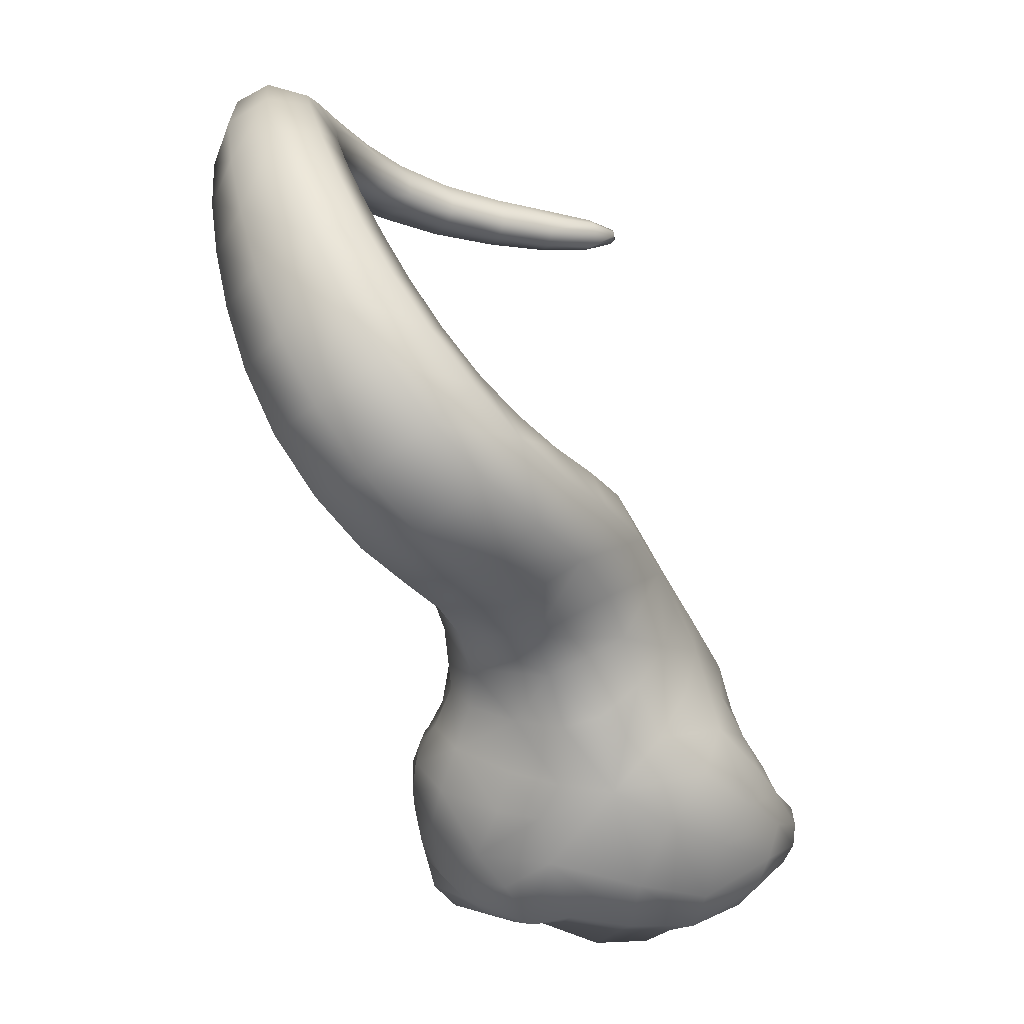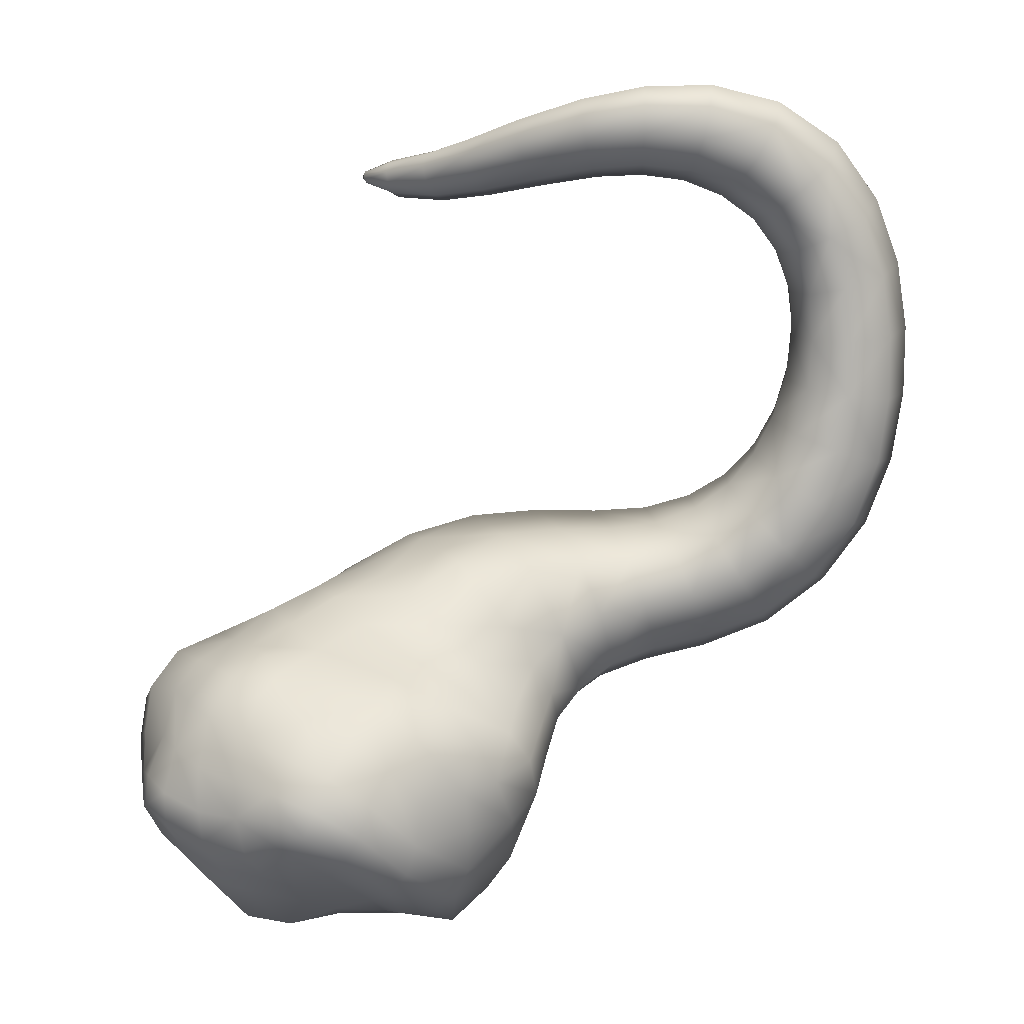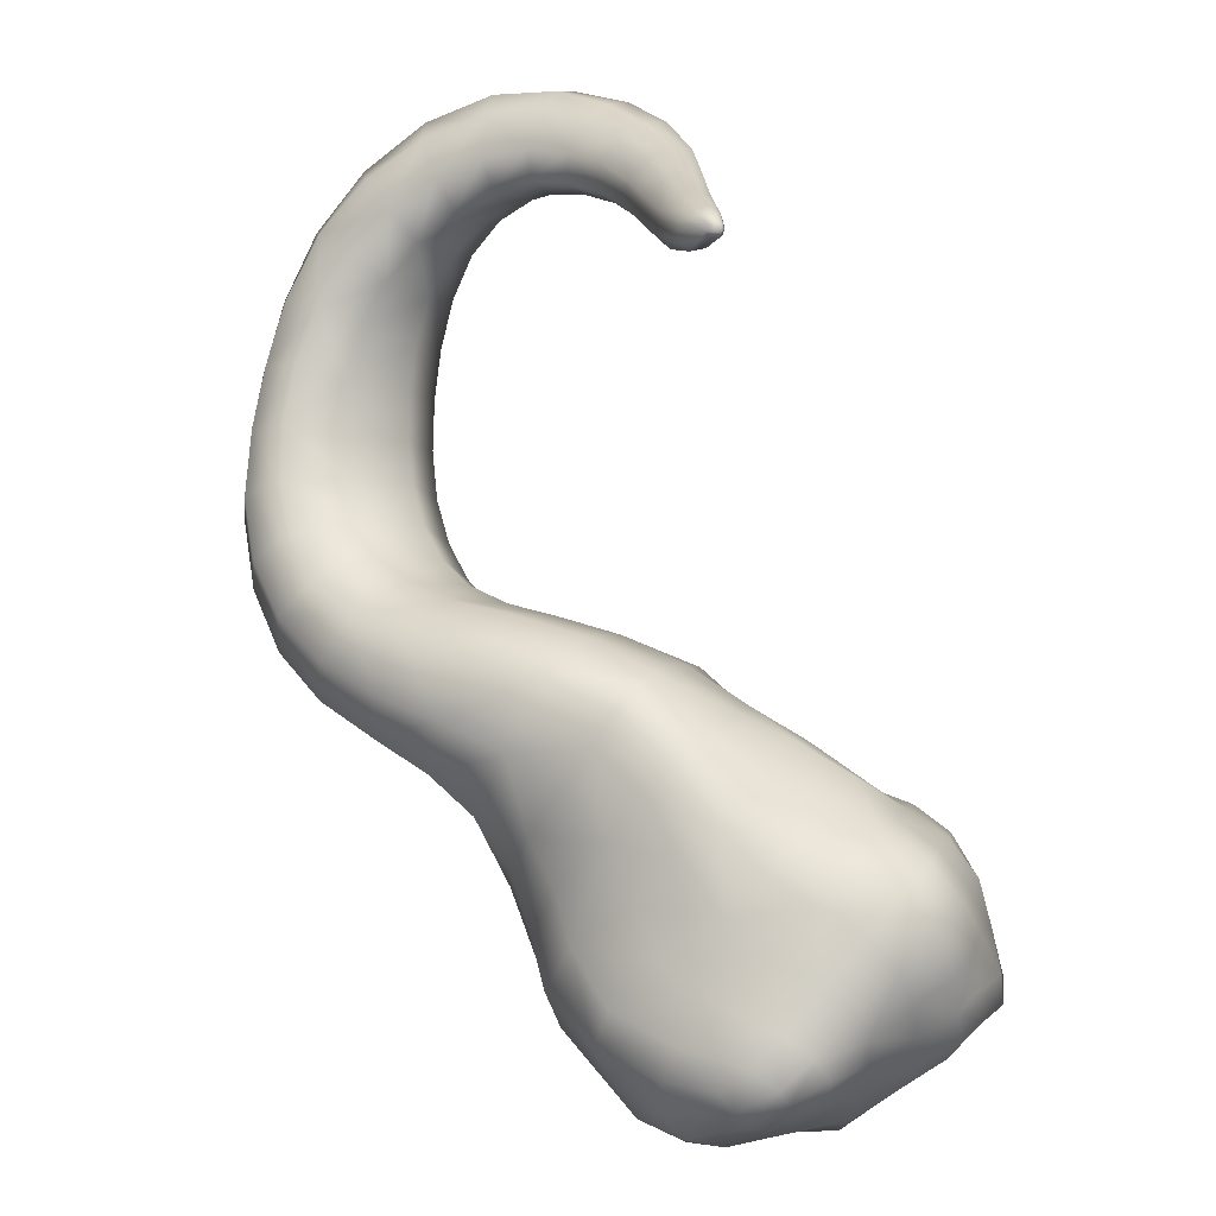
<metadata>
{"format":"obj","ext":"obj","renderer":"f3d","projection":"perspective","resolution":1024,"background":"white","views":[{"elev":-17.5,"azim":-99.4,"up":"+Y"},{"elev":-4.3,"azim":133.2,"up":"+Y"},{"elev":18.6,"azim":0.5,"up":"+Y"}]}
</metadata>
<code>
o Blob_root_small_low_mesh.002
v 0.1706 0.2493 -0.1631
v -0.1297 1.302 0.001725
v -0.1068 1.31 0.009796
v -0.1034 1.303 -0.000398
v -0.3335 -0.1281 -0.2173
v -0.107 0.07558 -0.4439
v -0.4231 -0.0838 -0.07687
v 0.02582 -0.1358 0.387
v -0.2854 -0.2143 -0.1885
v 0.0198 -0.04687 -0.439
v 0.268 0.1973 -0.1483
v 0.3071 -0.1367 0.1789
v 0.3257 -0.1562 0.0939
v 0.414 -0.07044 0.09662
v 0.3488 -0.1352 -0.2089
v 0.2616 0.2365 -0.0986
v 0.2204 0.1842 -0.2105
v 0.1619 0.3035 -0.06081
v 0.2417 0.257 -0.02802
v 0.06268 0.3027 -0.1789
v 0.06527 0.3623 -0.09508
v -0.1572 1.264 -0.05743
v -0.1073 1.285 -0.07253
v -0.101 1.313 -0.000705
v -0.111 1.297 -0.000707
v -0.1512 1.336 -0.06292
v -0.1197 1.329 0.000896
v -0.124 1.341 -0.06863
v -0.3026 -0.1103 -0.3035
v -0.2253 -0.191 -0.3335
v -0.4 -0.06862 -0.1888
v -0.3418 -0.03255 -0.2836
v -0.1686 0.1381 -0.4061
v -0.1033 0.2169 -0.3701
v -0.03062 0.163 -0.389
v -0.009028 0.05041 -0.4478
v -0.05807 -0.02281 -0.4534
v -0.1524 0.01825 -0.4591
v -0.2202 0.08727 -0.4271
v -0.2871 -0.2562 0.004039
v -0.3804 -0.142 0.05277
v -0.4076 -0.03353 0.1221
v -0.4362 0.03079 0.02147
v -0.4772 0.06212 -0.1144
v -0.4485 0.04269 -0.1881
v -0.4755 0.131 -0.03522
v 0.04839 0.1329 -0.4149
v -0.1052 -0.08338 0.4019
v -0.07781 -0.1249 0.4044
v -0.003642 -0.07159 0.4201
v -0.05347 -0.037 0.4101
v -0.01393 -0.1788 0.3607
v 0.05704 -0.1822 0.3119
v 0.08739 -0.1179 0.3624
v 0.08593 -0.06789 0.39
v 0.0134 -0.1067 0.41
v -0.05458 -0.1591 0.387
v -0.06015 -0.2596 -0.3343
v -0.05158 -0.2916 -0.2773
v -0.1967 -0.3136 -0.1265
v -0.04335 -0.2044 -0.3872
v -0.1906 -0.3282 0.006074
v 0.07746 0.003618 -0.434
v 0.11 -0.06531 -0.4107
v -0.001286 -0.1201 -0.4264
v -0.1395 -0.1077 -0.4204
v 0.3298 0.1909 -0.07517
v 0.3194 0.1535 -0.1489
v 0.2796 0.1043 -0.2375
v -0.0114 -0.3004 -0.22
v -0.05945 -0.3039 -0.1165
v 0.2455 -0.1806 0.1807
v 0.2489 -0.2326 0.09033
v 0.3678 -0.07454 0.1618
v 0.3243 -0.0795 0.2184
v 0.2421 -0.1243 0.2357
v 0.2301 -0.2497 -0.01683
v 0.316 -0.1959 -0.02056
v 0.3705 -0.1441 -0.03509
v 0.4019 -0.1095 0.04541
v 0.4216 -0.04423 0.02691
v 0.4084 -0.01052 0.09739
v 0.3597 -0.00447 0.1745
v 0.3088 -0.1683 -0.2368
v 0.3205 -0.1286 -0.2871
v 0.368 -0.09391 -0.2265
v 0.35 -0.1581 -0.1377
v 0.3074 -0.2037 -0.1434
v 0.3667 -0.09252 -0.1327
v 0.3729 -0.01996 -0.1346
v 0.3968 0.008296 -0.05138
v 0.3937 -0.08027 -0.04651
v 0.3633 -0.04064 -0.233
v 0.3332 0.02883 -0.2394
v 0.3581 0.06885 -0.1409
v 0.3161 -0.07825 -0.3151
v 0.2927 -0.01105 -0.3289
v 0.2402 0.06363 -0.3289
v 0.2369 -0.1289 -0.3568
v 0.2212 -0.06937 -0.3781
v 0.1872 0.003011 -0.3849
v 0.1315 0.07583 -0.405
v 0.1675 0.137 -0.323
v 0.1181 -0.1468 -0.3973
v 0.125 -0.206 -0.3786
v 0.2376 -0.176 -0.3173
v 0.1247 -0.2479 -0.3313
v 0.2222 -0.209 -0.2522
v 0.108 -0.264 -0.2545
v 0.2149 -0.2363 -0.139
v 0.09392 -0.2895 -0.133
v 0.1081 -0.3279 -0.009384
v -0.05325 -0.3184 0.01316
v 0.1255 -0.3184 0.1094
v -0.03183 -0.3138 0.1289
v -0.1525 -0.3192 0.1522
v 0.009117 -0.2612 0.2312
v -0.08631 -0.2628 0.2707
v -0.1583 -0.235 0.2936
v -0.2414 -0.2691 0.1593
v -0.1995 -0.1771 0.3123
v -0.2955 -0.1658 0.184
v -0.2017 -0.101 0.336
v -0.3181 -0.08199 0.2413
v -0.1722 -0.02897 0.3435
v -0.2917 0.001122 0.2688
v -0.3583 0.07144 0.1696
v -0.3885 0.1461 0.09165
v -0.1992 0.09205 0.2637
v -0.2484 0.172 0.2027
v -0.2991 0.2602 0.1356
v -0.3764 0.3292 0.07134
v -0.4372 0.2272 0.03498
v -0.1583 0.2588 0.2237
v -0.2307 0.3472 0.1439
v -0.3238 0.4117 0.0675
v -0.4771 0.3774 0.01476
v -0.1835 0.4041 0.1288
v -0.2836 0.4719 0.04655
v -0.4082 0.5088 -0.02158
v -0.5437 0.5236 -0.08529
v -0.2469 0.5041 0.01353
v -0.6705 0.5271 -0.1669
v -0.3426 0.5583 -0.1086
v -0.4745 0.5742 -0.1821
v -0.5883 0.5748 -0.2573
v -0.6743 0.5828 -0.3352
v -0.7382 0.6104 -0.4122
v -0.4878 0.5225 -0.3917
v -0.5645 0.5364 -0.4593
v -0.6209 0.569 -0.526
v -0.6597 0.6189 -0.5877
v -0.6821 0.6845 -0.6415
v -0.5765 0.4967 -0.6164
v -0.6171 0.5505 -0.682
v -0.6434 0.6249 -0.7377
v -0.6533 0.7138 -0.7826
v -0.65 0.8112 -0.8158
v -0.6884 0.5664 -0.8089
v -0.6977 0.6757 -0.8593
v -0.6895 0.7909 -0.8924
v -0.6701 0.9047 -0.9134
v -0.6386 1.015 -0.9235
v -0.7912 0.7925 -0.9268
v -0.7642 0.9212 -0.9507
v -0.7239 1.046 -0.9626
v -0.6621 1.164 -0.9598
v -0.5722 1.272 -0.934
v -0.8271 1.097 -0.9307
v -0.742 1.222 -0.9361
v -0.6268 1.331 -0.9159
v -0.4943 1.404 -0.8616
v -0.3673 1.431 -0.7805
v -0.6598 1.359 -0.8538
v -0.5246 1.42 -0.808
v -0.4005 1.438 -0.7345
v -0.3029 1.427 -0.6441
v -0.236 1.406 -0.5479
v -0.4301 1.401 -0.6813
v -0.3434 1.394 -0.6096
v -0.2793 1.379 -0.527
v -0.2307 1.36 -0.4122
v -0.3132 1.337 -0.5103
v -0.2619 1.323 -0.4039
v -0.2297 1.313 -0.2808
v -0.2038 1.313 -0.1648
v -0.2396 1.273 -0.2798
v -0.2133 1.277 -0.1615
v -0.1828 1.291 -0.05194
v -0.2124 1.245 -0.288
v -0.1883 1.247 -0.1663
v -0.1696 1.247 -0.2975
v -0.1503 1.251 -0.1749
v -0.1288 1.269 -0.0655
v -0.1312 1.273 -0.3031
v -0.1198 1.273 -0.1806
v -0.1144 1.313 -0.3024
v -0.1068 1.306 -0.1821
v -0.09949 1.309 -0.0736
v -0.1042 1.322 -0.001204
v -0.1067 1.33 -0.0717
v -0.1279 1.321 0.001364
v -0.1703 1.319 -0.0563
v -0.1317 1.31 0.001634
v -0.18 1.339 -0.1697
v -0.2028 1.345 -0.2855
v -0.1669 1.361 -0.2901
v -0.19 1.382 -0.4211
v -0.1454 1.375 -0.4321
v -0.1897 1.404 -0.5728
v -0.2635 1.425 -0.6821
v -0.2455 1.378 -0.6995
v -0.3438 1.379 -0.7969
v -0.4599 1.349 -0.878
v -0.4336 1.276 -0.8504
v -0.5201 1.209 -0.897
v -0.5899 1.118 -0.9206
v -0.5723 1.097 -0.8472
v -0.6112 1.008 -0.8512
v -0.6363 0.9108 -0.8385
v -0.6791 0.9397 -0.7517
v -0.691 0.849 -0.7235
v -0.6919 0.7623 -0.6867
v -0.8107 0.8036 -0.6053
v -0.8057 0.7236 -0.5495
v -0.7817 0.6578 -0.4847
v -0.9025 0.6429 -0.4388
v -0.8525 0.5803 -0.353
v -0.7752 0.5416 -0.2608
v -0.8328 0.4543 -0.2497
v -0.7247 0.4305 -0.1426
v -0.6008 0.4119 -0.05156
v -0.625 0.2805 -0.1248
v -0.5397 0.2174 -0.07651
v -0.5868 0.1982 -0.2748
v -0.5115 0.136 -0.2277
v -0.3922 0.06469 -0.279
v -0.4054 0.171 -0.3776
v -0.3388 0.1045 -0.368
v -0.2795 0.02619 -0.3893
v -0.2841 0.1577 -0.4006
v -0.222 -0.0524 -0.4129
v -0.2993 0.2829 -0.4186
v -0.2315 0.2195 -0.3994
v -0.1737 0.2975 -0.3805
v -0.2451 0.4244 -0.3731
v -0.1328 0.3777 -0.3328
v -0.0496 0.2994 -0.3039
v -0.1255 0.4366 -0.2772
v -0.0308 0.3675 -0.2199
v 0.03004 0.2291 -0.2957
v 0.1097 0.1914 -0.3091
v -0.1492 0.4698 -0.1942
v -0.03969 0.4142 -0.1348
v -0.1808 0.499 -0.1084
v -0.06587 0.4361 -0.04818
v 0.04604 0.388 -0.0168
v -0.1016 0.4383 0.02974
v -0.002846 0.3663 0.06685
v 0.095 0.3232 0.0975
v 0.1431 0.3378 0.01647
v 0.1803 0.2897 0.1429
v 0.2179 0.2728 0.0544
v 0.2639 0.2487 0.1845
v 0.2882 0.2284 0.08396
v 0.3168 0.2128 -0.003271
v 0.3392 0.1642 0.09801
v 0.3718 0.1412 0.01422
v 0.3791 0.1095 -0.06188
v 0.3985 0.04556 0.02248
v 0.3696 0.07156 0.09686
v 0.3223 0.1743 0.1987
v 0.3455 0.08126 0.1882
v 0.2767 0.1483 0.2752
v 0.3064 0.06239 0.255
v 0.3176 -0.01728 0.2341
v 0.2337 0.02682 0.2961
v 0.2409 -0.04995 0.2682
v 0.1543 -0.02296 0.333
v 0.1586 -0.08646 0.3065
v 0.1478 -0.1686 0.26
v 0.1369 -0.2519 0.1954
v 0.1279 0.03215 0.3449
v 0.05921 -0.02391 0.3972
v 0.204 0.09884 0.3142
v 0.1483 0.1588 0.3084
v 0.07418 0.08307 0.3389
v 0.2129 0.2231 0.2657
v 0.1247 0.2649 0.2235
v 0.0706 0.2007 0.275
v -0.01614 0.246 0.2386
v -0.0936 0.1777 0.2662
v -0.006846 0.1221 0.305
v 0.04214 0.2948 0.1848
v -0.04655 0.3541 0.1481
v -0.0957 0.3174 0.1989
v -0.1391 0.4356 0.09401
v -0.2144 0.5128 -0.03463
v -0.2737 0.506 -0.2615
v -0.3907 0.5195 -0.3256
v -0.3528 0.4379 -0.4251
v -0.4465 0.4454 -0.483
v -0.5213 0.4626 -0.5478
v -0.5436 0.3717 -0.5786
v -0.6073 0.4084 -0.6591
v -0.6566 0.4741 -0.7395
v -0.768 0.4152 -0.7396
v -0.8007 0.5279 -0.8253
v -0.8056 0.659 -0.8872
v -0.9424 0.682 -0.8294
v -0.921 0.8237 -0.8777
v -0.8845 0.9626 -0.9102
v -0.9438 1.011 -0.8145
v -0.8783 1.143 -0.8432
v -0.7825 1.262 -0.8606
v -0.7711 1.261 -0.7725
v -0.6593 1.341 -0.769
v -0.5387 1.388 -0.738
v -0.5388 1.321 -0.6806
v -0.4499 1.344 -0.6402
v -0.3731 1.346 -0.5819
v -0.3785 1.291 -0.5761
v -0.3223 1.287 -0.5081
v -0.2719 1.28 -0.4038
v -0.24 1.252 -0.4187
v -0.1928 1.254 -0.4348
v -0.147 1.287 -0.4443
v -0.1282 1.333 -0.4426
v -0.1292 1.351 -0.2964
v -0.1181 1.336 -0.1794
v -0.1477 1.349 -0.1747
v -0.1726 1.36 -0.5892
v -0.1894 1.308 -0.5857
v -0.2549 1.319 -0.6899
v -0.3404 1.312 -0.7802
v -0.3652 1.257 -0.7269
v -0.443 1.224 -0.7835
v -0.5151 1.171 -0.8243
v -0.5497 1.176 -0.7497
v -0.6095 1.11 -0.7665
v -0.6535 1.029 -0.7672
v -0.7282 1.074 -0.7043
v -0.7707 0.9848 -0.6842
v -0.798 0.8928 -0.651
v -0.9025 0.9244 -0.6298
v -0.9227 0.8227 -0.5776
v -0.9259 0.7264 -0.5145
v -1.001 0.6891 -0.5467
v -0.9775 0.5869 -0.4569
v -0.9203 0.5057 -0.3563
v -0.9295 0.4113 -0.4228
v -0.8403 0.3562 -0.3057
v -0.7321 0.3227 -0.2002
v -0.7671 0.2684 -0.4309
v -0.6747 0.237 -0.3369
v -0.6324 0.2864 -0.5439
v -0.5529 0.2598 -0.4657
v -0.4763 0.2245 -0.4097
v -0.4656 0.3515 -0.5081
v -0.3807 0.3267 -0.4546
v -0.7087 0.3321 -0.6413
v -0.8527 0.3233 -0.5461
v -0.9146 0.4185 -0.6597
v -0.944 0.5427 -0.7578
v -1.016 0.6159 -0.6375
v -1.01 0.7435 -0.7164
v -0.9852 0.8756 -0.7737
v -0.9668 0.9169 -0.6779
v -0.9285 1.036 -0.7244
v -0.8642 1.155 -0.7569
v -0.8021 1.126 -0.6983
v -0.7228 1.212 -0.7093
v -0.6317 1.276 -0.7034
v -0.5951 1.214 -0.6964
v -0.5194 1.258 -0.6717
v -0.4458 1.284 -0.631
v -0.4091 1.252 -0.6687
v -0.3429 1.262 -0.6081
v -0.2861 1.26 -0.5331
v -0.293 1.268 -0.6522
v -0.236 1.265 -0.5621
v -0.48 1.222 -0.7165
v -0.6686 1.152 -0.7088
v -0.8621 1.028 -0.6706
v -0.9917 0.8024 -0.6197
v -0.99 0.5008 -0.5372
v -0.104 0.04425 0.3331
v 0.000689 0.01668 0.3834
v -0.2189 -0.2559 -0.2731
v -0.1754 -0.3274 -0.2101
f 1 16 11 17
f 1 18 19 16
f 1 20 21 18
f 199 201 200 24
f 2 25 3
f 28 26 27
f 211 177 178 210
f 354 356 357 355
f 253 249 299
f 25 4 24 3
f 5 29 30 9
f 5 9 7 31
f 5 31 32 29
f 6 33 34 35
f 6 36 37 38
f 6 38 39 33
f 7 9 40 41
f 7 41 42 43
f 7 44 45 31
f 7 43 46 44
f 6 35 47 36
f 48 49 50 51
f 8 52 53 54
f 8 54 55 56
f 8 56 57 52
f 9 389 390 60
f 9 30 389
f 9 60 62 40
f 10 63 64 65
f 10 65 66 37
f 10 37 36 63
f 11 16 67 68
f 11 68 69 17
f 70 71 390 59
f 12 72 73 13
f 12 13 74 75
f 12 75 76 72
f 13 73 77 78
f 13 78 79 80
f 14 80 81 82
f 14 82 83 74
f 14 74 13 80
f 15 84 85 86
f 15 87 88 84
f 15 86 89 87
f 89 90 91 92
f 89 92 79 87
f 89 86 93 90
f 93 94 95 90
f 93 86 85 96
f 93 96 97 94
f 97 98 69 94
f 97 96 99 100
f 97 100 101 98
f 101 102 103 98
f 101 100 104 64
f 101 64 63 102
f 104 100 99 105
f 104 105 58 61
f 104 61 65 64
f 105 99 106 107
f 105 107 59 58
f 107 106 108 109
f 107 109 70 59
f 109 108 110 111
f 109 111 71 70
f 111 110 77 112
f 111 112 113 71
f 113 112 114 115
f 113 115 116 62
f 113 62 60 71
f 116 115 117 118
f 116 118 119 120
f 116 120 40 62
f 120 119 121 122
f 120 122 41 40
f 122 121 123 124
f 122 124 42 41
f 124 123 125 126
f 124 126 127 42
f 127 128 43 42
f 127 126 129 130
f 127 130 131 128
f 131 132 133 128
f 131 130 134 135
f 131 135 136 132
f 309 164 161 160
f 136 135 138 139
f 159 308 309 160
f 255 253 299 144
f 301 300 299 246
f 310 311 164 309
f 364 310 309 308
f 203 189 204 202
f 144 299 300 145
f 306 307 308 159
f 374 375 319 373
f 170 171 168 167
f 221 222 158 220
f 304 305 154 303
f 174 317 318 175
f 315 316 317 174
f 370 316 315 314
f 190 187 324 325
f 179 320 321 180
f 312 313 314 169
f 190 325 326 192
f 321 322 323 183
f 376 322 321 320
f 197 198 196 195
f 206 182 184 185
f 318 319 320 179
f 191 193 194 22
f 197 195 327 328
f 344 222 221 343
f 349 348 365 386
f 330 331 28 201
f 329 207 331 330
f 382 339 338 337
f 338 339 340 218
f 210 209 328 332
f 209 329 197 328
f 337 336 377 382
f 384 345 344 343
f 244 241 243
f 214 215 216 168
f 321 183 181 180
f 357 358 235 355
f 335 336 337 215
f 219 218 340 341
f 198 199 23 196
f 383 342 341 340
f 330 201 199 198
f 193 196 23 194
f 385 348 347 346
f 201 28 27 200
f 209 208 207 329
f 344 345 346 224
f 353 355 235 233
f 206 185 186 205
f 200 3 24
f 335 215 214 213
f 199 24 4 23
f 27 202 3
f 385 368 367 366
f 249 247 246 299
f 202 204 3
f 3 204 2
f 132 136 137
f 46 133 234
f 217 167 168 216
f 302 301 360 359
f 383 374 373 372
f 384 371 370 369
f 203 186 188 189
f 372 373 317 316
f 217 218 219 163
f 378 380 381 379
f 370 371 372 316
f 383 340 339 374
f 382 377 376 375
f 378 379 323 322
f 223 224 225 153
f 241 239 238 243
f 376 377 378 322
f 226 227 228 148
f 146 149 150 147
f 373 319 318 317
f 375 376 320 319
f 311 312 165 164
f 142 140 139
f 358 360 243 238
f 386 363 362 351
f 385 346 345 368
f 136 139 140 137
f 372 371 342 383
f 147 150 151 148
f 303 154 151 150
f 229 143 146 147
f 354 352 351 362
f 362 363 307 361
f 152 155 156 153
f 238 239 237
f 300 149 146 145
f 226 148 151 152
f 237 239 240 32
f 237 32 31 45
f 240 239 241 39
f 240 39 38 242
f 240 242 29 32
f 242 38 37 66
f 242 66 30 29
f 302 303 150 149
f 241 244 33 39
f 313 369 370 314
f 244 245 34 33
f 245 247 248 34
f 248 247 249 250
f 248 250 20 251
f 248 251 35 34
f 251 20 1 252
f 251 252 47 35
f 252 1 17 103
f 252 103 102 47
f 250 249 253 254
f 250 254 21 20
f 254 253 255 256
f 254 256 257 21
f 257 256 258 259
f 257 259 260 261
f 257 261 18 21
f 261 260 262 263
f 261 263 19 18
f 263 262 264 265
f 263 265 266 19
f 266 265 267 268
f 266 268 269 67
f 266 67 16 19
f 269 268 270 91
f 269 91 90 95
f 269 95 68 67
f 270 268 267 271
f 270 271 82 81
f 270 81 92 91
f 271 267 272 273
f 271 273 83 82
f 273 272 274 275
f 273 275 276 83
f 276 275 277 278
f 276 278 76 75
f 276 75 74 83
f 278 277 279 280
f 278 280 281 76
f 281 282 72 76
f 281 280 54 53
f 281 53 117 282
f 282 114 73 72
f 282 117 115 114
f 280 279 55 54
f 279 283 284 55
f 279 277 285 283
f 285 286 287 283
f 285 277 275 274
f 285 274 288 286
f 288 289 290 286
f 288 274 272 264
f 288 264 262 289
f 290 291 292 293
f 290 293 287 286
f 290 289 294 291
f 294 295 296 291
f 294 289 262 260
f 294 260 259 295
f 296 138 135 134
f 296 134 292 291
f 296 295 297 138
f 297 142 139 138
f 297 295 259 258
f 297 258 298 142
f 298 258 256 255
f 300 301 302 149
f 217 163 166 167
f 220 158 161 162
f 157 160 161 158
f 154 155 152 151
f 223 153 156 157
f 318 179 176 175
f 156 159 160 157
f 169 314 315 170
f 315 174 171 170
f 367 313 312 311
f 169 170 167 166
f 312 169 166 165
f 366 365 348 385
f 161 164 165 162
f 177 180 181 178
f 171 174 175 172
f 211 173 176 177
f 172 175 176 173
f 176 179 180 177
f 214 168 171 172
f 190 191 188 187
f 379 325 324 323
f 183 323 324 184
f 333 334 212 332
f 381 333 327 326
f 181 183 184 182
f 333 332 328 327
f 368 369 313 367
f 208 178 181 182
f 191 22 189 188
f 348 349 227 347
f 213 212 334 335
f 354 355 353 352
f 197 329 330 198
f 185 187 188 186
f 341 342 343 221
f 386 351 350 349
f 204 189 22 2
f 192 195 196 193
f 331 205 26 28
f 225 224 346 347
f 190 192 193 191
f 364 365 366 310
f 350 228 227 349
f 363 364 308 307
f 207 208 182 206
f 353 231 230 352
f 338 218 217 216
f 194 25 2 22
f 194 23 4 25
f 386 365 364 363
f 304 356 361 305
f 26 205 186 203
f 26 203 202 27
f 27 3 200
f 209 210 178 208
f 332 212 211 210
f 362 361 356 354
f 331 207 206 205
f 359 357 356 304
f 233 234 137 232
f 211 212 213 173
f 246 247 245
f 341 221 220 219
f 214 172 173 213
f 310 366 367 311
f 232 141 143 231
f 359 360 358 357
f 347 227 226 225
f 223 157 158 222
f 220 162 163 219
f 344 224 223 222
f 350 351 352 230
f 359 304 303 302
f 379 381 326 325
f 229 147 148 228
f 152 153 225 226
f 350 230 229 228
f 361 307 306 305
f 229 230 231 143
f 382 375 374 339
f 384 343 342 371
f 334 333 381 380
f 243 246 245 244
f 378 377 336 380
f 384 369 368 345
f 306 159 156 155
f 324 187 185 184
f 232 137 140 141
f 234 236 44 46
f 380 336 335 334
f 236 238 237 45
f 305 306 155 154
f 358 238 236 235
f 236 45 44
f 133 132 137 234
f 353 233 232 231
f 235 236 234 233
f 140 144 145 141
f 192 326 327 195
f 301 246 243 360
f 145 146 143 141
f 162 165 166 163
f 293 292 129 387
f 293 387 388 287
f 388 387 125 51
f 388 51 50 284
f 388 284 283 287
f 387 129 126 125
f 292 134 130 129
f 284 50 56 55
f 272 267 265 264
f 133 46 43 128
f 125 123 48 51
f 123 121 49 48
f 121 119 57 49
f 119 118 52 57
f 118 117 53 52
f 114 112 77 73
f 110 108 84 88
f 110 88 78 77
f 108 106 85 84
f 106 99 96 85
f 103 17 69 98
f 102 63 36 47
f 95 94 69 68
f 92 81 80 79
f 88 87 79 78
f 66 65 61 30
f 57 56 50 49
f 389 30 61 58
f 390 71 60
f 390 389 58 59
f 298 144 140 142
f 298 255 144
f 216 215 337 338

</code>
